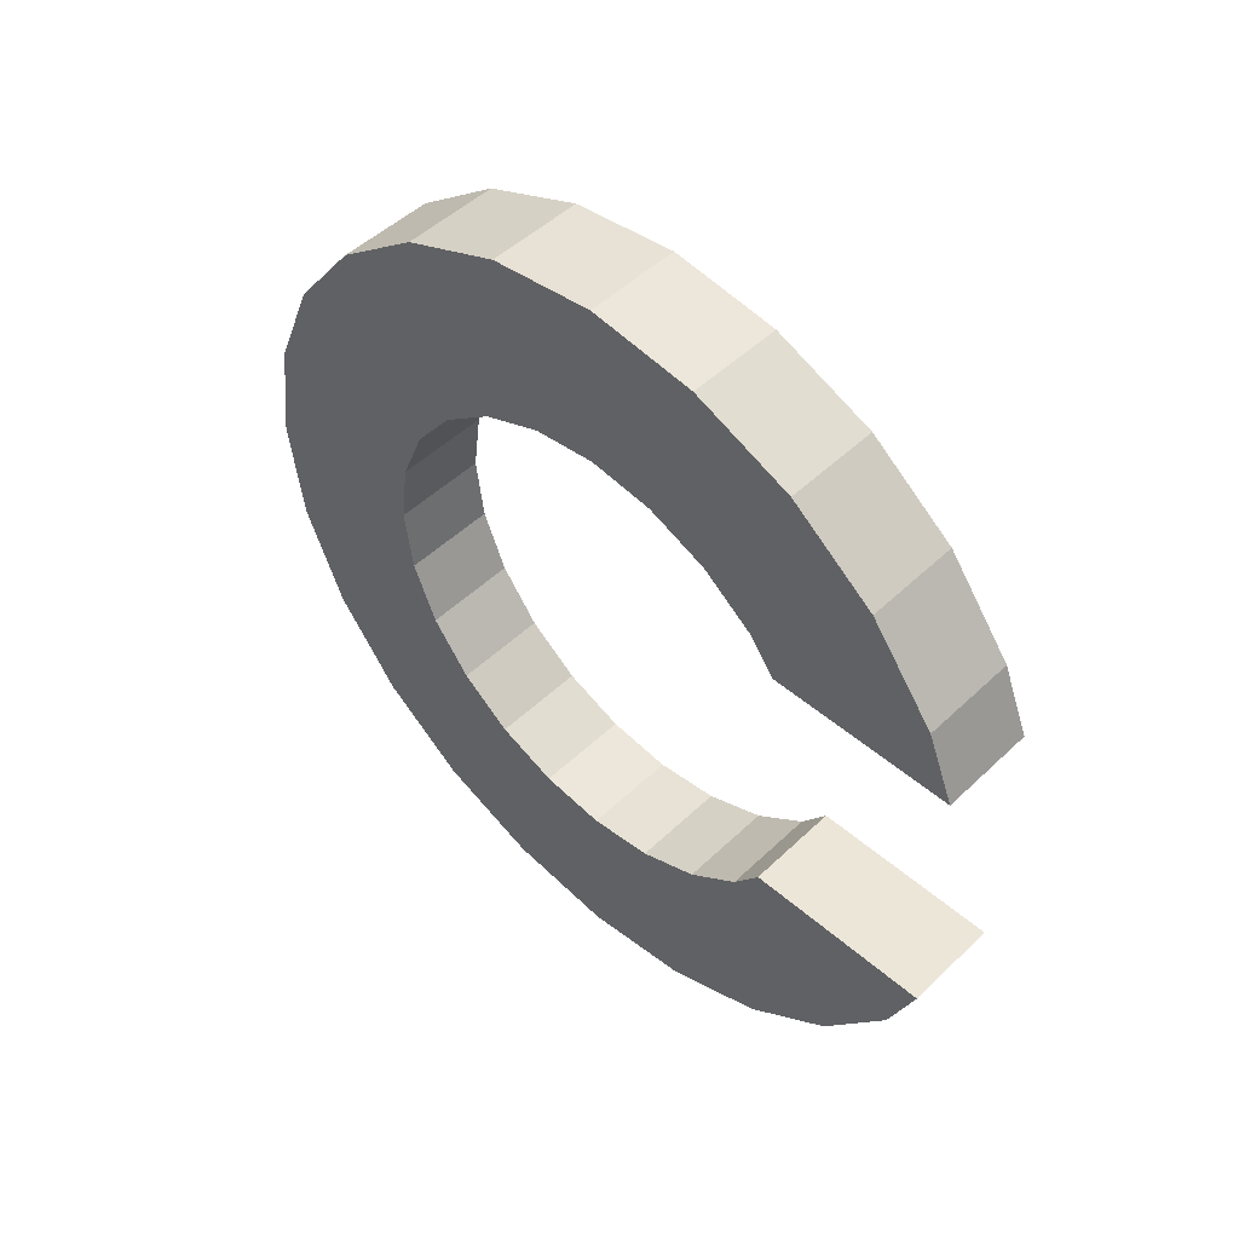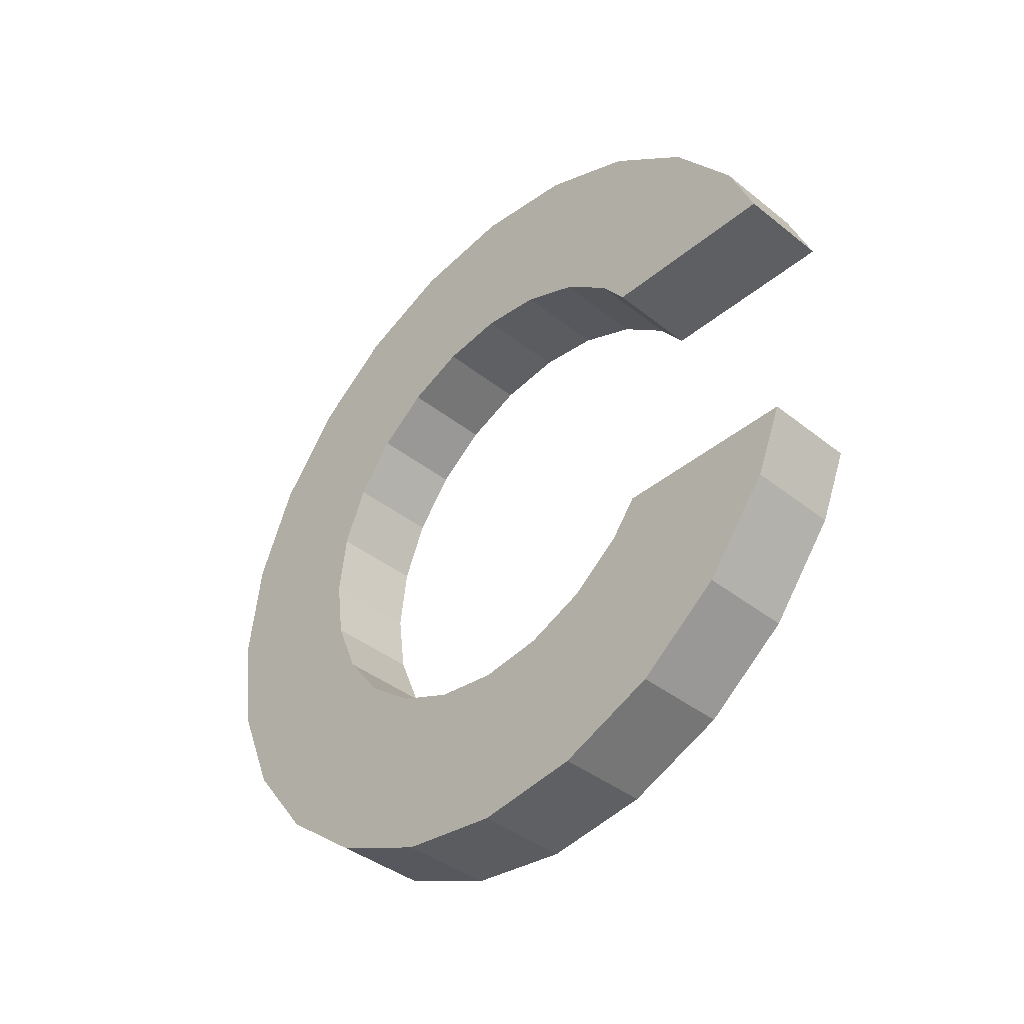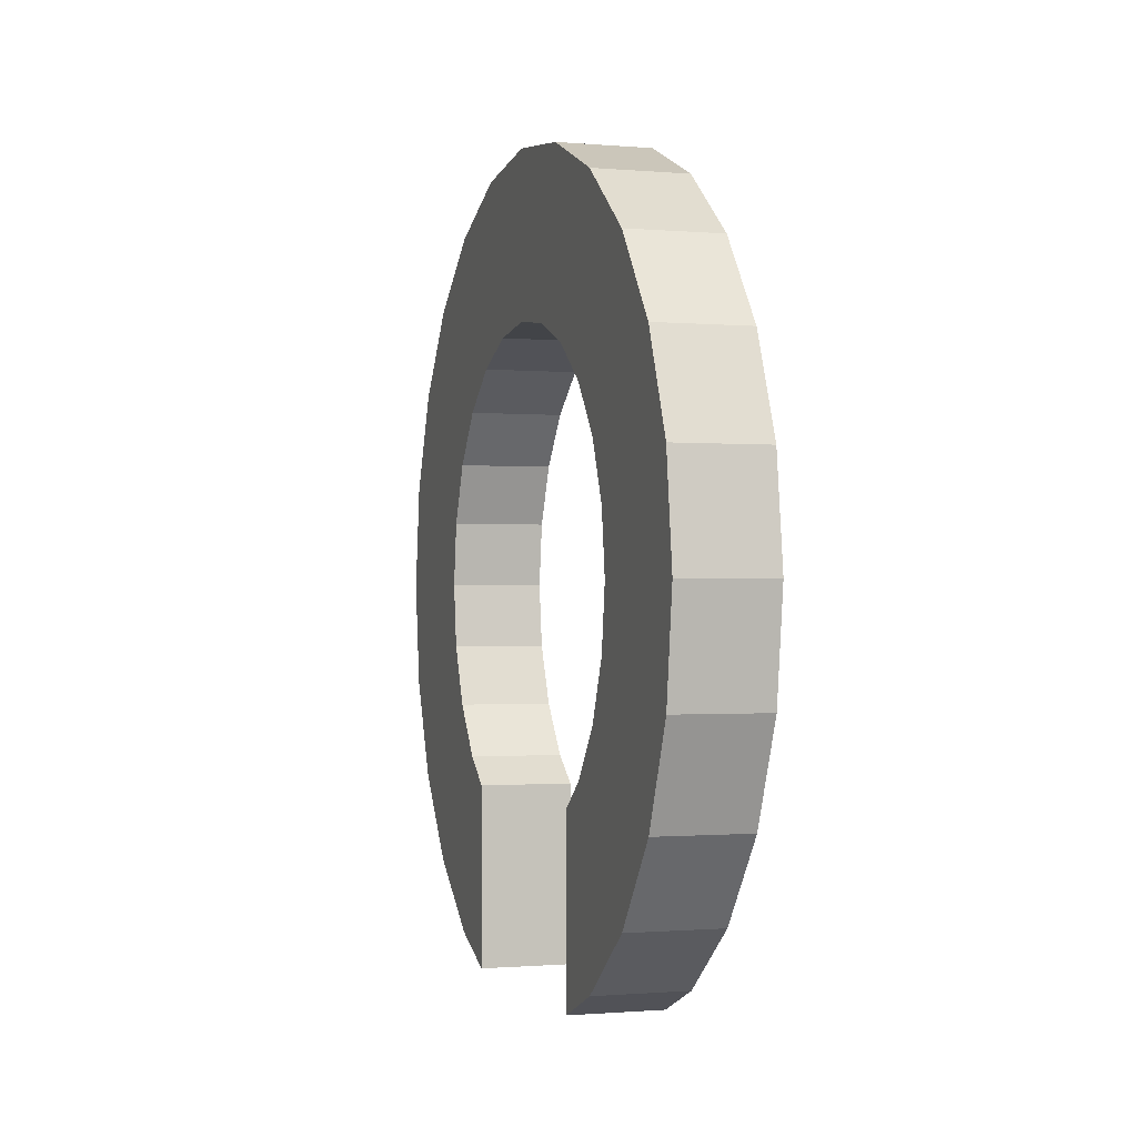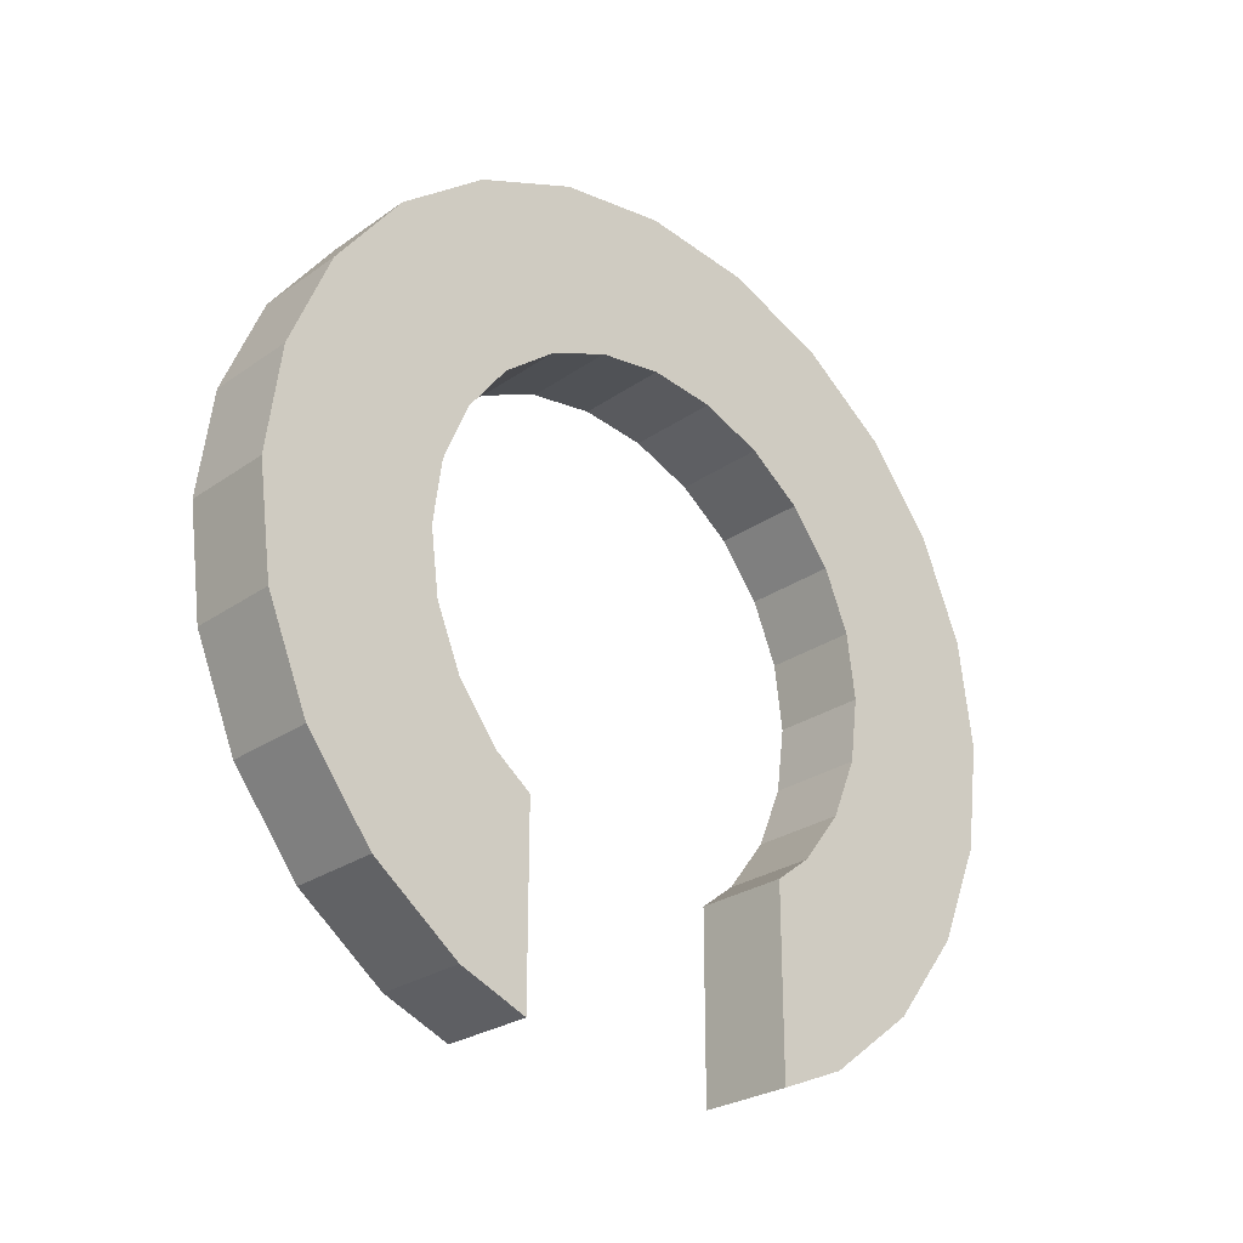
<metadata>
{"format":"obj","ext":"obj","renderer":"f3d","projection":"perspective","resolution":1024,"background":"white","views":[{"elev":49.5,"azim":133.7,"up":"+Y"},{"elev":-40.1,"azim":135.7,"up":"+Y"},{"elev":-0.9,"azim":-17.7,"up":"+Z"},{"elev":-26.4,"azim":47.6,"up":"+Z"}]}
</metadata>
<code>
v 0 -2.5 -4.33
v 0 -1.699 -2.445
v 0 -1.699 -4.662
v 0 -3.535 -3.535
v 0 -1.699 -2.445
v 0 -2.5 -4.33
v 0 -1.699 -2.445
v 0 -3.535 -3.535
v 0 -2.121 -2.121
v 0 -2.121 -2.121
v 0 -3.535 -3.535
v 0 -2.598 -1.5
v 0 -4.33 -2.5
v 0 -2.598 -1.5
v 0 -3.535 -3.535
v 0 -2.598 -1.5
v 0 -4.33 -2.5
v 0 -2.898 -0.7765
v 0 3 0
v 0 5 0
v 0 4.83 -1.294
v 0 2.898 -0.7765
v 0 4.83 -1.294
v 0 4.33 -2.5
v 0 5 0
v 0 3 0
v -0 4.83 1.294
v 0 2.598 -1.5
v 0 4.33 -2.5
v 0 3.535 -3.535
v -0 2.898 0.7765
v -0 4.83 1.294
v 0 3 0
v -0 4.83 1.294
v -0 2.898 0.7765
v -0 4.33 2.5
v 0 4.83 -1.294
v 0 2.898 -0.7765
v 0 3 0
v 0 4.33 -2.5
v 0 2.598 -1.5
v 0 2.898 -0.7765
v 0 1.699 -2.445
v 0 3.535 -3.535
v 0 2.5 -4.33
v 0 3.535 -3.535
v 0 2.121 -2.121
v 0 2.598 -1.5
v 0 1.699 -2.445
v 0 2.5 -4.33
v 0 1.699 -4.662
v 0 3.535 -3.535
v 0 1.699 -2.445
v 0 2.121 -2.121
v -0 2.598 1.5
v -0 4.33 2.5
v -0 2.898 0.7765
v -0 4.33 2.5
v -0 2.598 1.5
v -0 3.535 3.535
v -0 2.121 2.121
v -0 3.535 3.535
v -0 2.598 1.5
v -0 3.535 3.535
v -0 2.121 2.121
v -0 2.5 4.33
v -0 1.5 2.598
v -0 2.5 4.33
v -0 2.121 2.121
v -0 1.5 2.598
v -0 1.294 4.83
v -0 2.5 4.33
v -0 0.7765 2.898
v -0 1.294 4.83
v -0 1.5 2.598
v -0 0 3
v -0 1.294 4.83
v -0 0.7765 2.898
v -0 0 3
v -0 0 5
v -0 1.294 4.83
v -0 -0.7765 2.898
v -0 0 5
v -0 0 3
v -0 -0.7765 2.898
v -0 -1.294 4.83
v -0 0 5
v -0 -1.5 2.598
v -0 -1.294 4.83
v -0 -0.7765 2.898
v -0 -2.5 4.33
v -0 -1.5 2.598
v -0 -2.121 2.121
v -0 -1.5 2.598
v -0 -2.5 4.33
v -0 -1.294 4.83
v -0 -3.535 3.535
v -0 -2.121 2.121
v -0 -2.598 1.5
v -0 -4.33 2.5
v -0 -2.598 1.5
v -0 -2.898 0.7765
v -0 -4.83 1.294
v -0 -2.898 0.7765
v 0 -3 0
v 0 -4.83 -1.294
v 0 -2.898 -0.7765
v 0 -4.33 -2.5
v -0 -2.121 2.121
v -0 -3.535 3.535
v -0 -2.5 4.33
v 0 -2.898 -0.7765
v 0 -4.83 -1.294
v 0 -3 0
v -0 -2.598 1.5
v -0 -4.33 2.5
v -0 -3.535 3.535
v 0 -5 0
v 0 -3 0
v 0 -4.83 -1.294
v -0 -2.898 0.7765
v -0 -4.83 1.294
v -0 -4.33 2.5
v 0 -3 0
v 0 -5 0
v -0 -4.83 1.294
v 1.133 0 3
v -0 0.7765 2.898
v 1.133 0.7765 2.898
v -0 0.7765 2.898
v 1.133 0 3
v -0 0 3
v 0 2.898 -0.7765
v 1.133 3 0
v 0 3 0
v 1.133 3 0
v 0 2.898 -0.7765
v 1.133 2.898 -0.7765
v 0 2.121 -2.121
v 1.133 2.598 -1.5
v 0 2.598 -1.5
v 1.133 2.598 -1.5
v 0 2.121 -2.121
v 1.133 2.121 -2.121
v 0 2.598 -1.5
v 1.133 2.898 -0.7765
v 0 2.898 -0.7765
v 1.133 2.898 -0.7765
v 0 2.598 -1.5
v 1.133 2.598 -1.5
v -0 2.598 1.5
v 1.133 2.121 2.121
v -0 2.121 2.121
v 1.133 2.121 2.121
v -0 2.598 1.5
v 1.133 2.598 1.5
v 1.133 1.5 2.598
v -0 2.121 2.121
v 1.133 2.121 2.121
v -0 2.121 2.121
v 1.133 1.5 2.598
v -0 1.5 2.598
v -0 2.898 0.7765
v 1.133 2.598 1.5
v -0 2.598 1.5
v 1.133 2.598 1.5
v -0 2.898 0.7765
v 1.133 2.898 0.7765
v 1.133 -2.598 1.5
v -0 -2.121 2.121
v 1.133 -2.121 2.121
v -0 -2.121 2.121
v 1.133 -2.598 1.5
v -0 -2.598 1.5
v 1.133 2.121 -2.121
v 0 1.699 -2.445
v 1.133 1.699 -2.445
v 0 1.699 -2.445
v 1.133 2.121 -2.121
v 0 2.121 -2.121
v 1.133 0.7765 2.898
v -0 1.5 2.598
v 1.133 1.5 2.598
v -0 1.5 2.598
v 1.133 0.7765 2.898
v -0 0.7765 2.898
v -0 2.898 0.7765
v 1.133 3 0
v 1.133 2.898 0.7765
v 1.133 3 0
v -0 2.898 0.7765
v 0 3 0
v 1.133 -2.898 -0.7765
v 0 -3 0
v 1.133 -3 0
v 0 -3 0
v 1.133 -2.898 -0.7765
v 0 -2.898 -0.7765
v 1.133 -2.121 -2.121
v 0 -2.598 -1.5
v 1.133 -2.598 -1.5
v 0 -2.598 -1.5
v 1.133 -2.121 -2.121
v 0 -2.121 -2.121
v 1.133 -2.898 0.7765
v -0 -2.598 1.5
v 1.133 -2.598 1.5
v -0 -2.598 1.5
v 1.133 -2.898 0.7765
v -0 -2.898 0.7765
v -0 -2.121 2.121
v 1.133 -1.5 2.598
v 1.133 -2.121 2.121
v 1.133 -1.5 2.598
v -0 -2.121 2.121
v -0 -1.5 2.598
v -0 -0.7765 2.898
v 1.133 0 3
v 1.133 -0.7765 2.898
v 1.133 0 3
v -0 -0.7765 2.898
v -0 0 3
v 1.133 -2.598 -1.5
v 0 -2.898 -0.7765
v 1.133 -2.898 -0.7765
v 0 -2.898 -0.7765
v 1.133 -2.598 -1.5
v 0 -2.598 -1.5
v 0 -1.699 -2.445
v 1.133 -2.121 -2.121
v 1.133 -1.699 -2.445
v 1.133 -2.121 -2.121
v 0 -1.699 -2.445
v 0 -2.121 -2.121
v 1.133 -3 0
v -0 -2.898 0.7765
v 1.133 -2.898 0.7765
v -0 -2.898 0.7765
v 1.133 -3 0
v 0 -3 0
v -0 -1.5 2.598
v 1.133 -0.7765 2.898
v 1.133 -1.5 2.598
v 1.133 -0.7765 2.898
v -0 -1.5 2.598
v -0 -0.7765 2.898
v -0 1.294 4.83
v 1.133 0 5
v 1.133 1.294 4.83
v 1.133 0 5
v -0 1.294 4.83
v -0 0 5
v 1.133 4.83 -1.294
v 0 5 0
v 1.133 5 0
v 0 5 0
v 1.133 4.83 -1.294
v 0 4.83 -1.294
v 0 2.5 -4.33
v 1.133 3.535 -3.535
v 1.133 2.5 -4.33
v 1.133 3.535 -3.535
v 0 2.5 -4.33
v 0 3.535 -3.535
v 0 1.699 -4.662
v 1.133 2.5 -4.33
v 1.133 1.699 -4.662
v 1.133 2.5 -4.33
v 0 1.699 -4.662
v 0 2.5 -4.33
v 1.133 3.535 -3.535
v 0 4.33 -2.5
v 1.133 4.33 -2.5
v 0 4.33 -2.5
v 1.133 3.535 -3.535
v 0 3.535 -3.535
v 1.133 4.33 2.5
v -0 3.535 3.535
v 1.133 3.535 3.535
v -0 3.535 3.535
v 1.133 4.33 2.5
v -0 4.33 2.5
v 1.133 5 0
v -0 4.83 1.294
v 1.133 4.83 1.294
v -0 4.83 1.294
v 1.133 5 0
v 0 5 0
v 1.133 -3.535 -3.535
v 0 -2.5 -4.33
v 1.133 -2.5 -4.33
v 0 -2.5 -4.33
v 1.133 -3.535 -3.535
v 0 -3.535 -3.535
v -0 -4.33 2.5
v 1.133 -3.535 3.535
v -0 -3.535 3.535
v 1.133 -3.535 3.535
v -0 -4.33 2.5
v 1.133 -4.33 2.5
v 1.133 0 5
v -0 -1.294 4.83
v 1.133 -1.294 4.83
v -0 -1.294 4.83
v 1.133 0 5
v -0 0 5
v 1.133 4.33 -2.5
v 0 4.83 -1.294
v 1.133 4.83 -1.294
v 0 4.83 -1.294
v 1.133 4.33 -2.5
v 0 4.33 -2.5
v -0 3.535 3.535
v 1.133 2.5 4.33
v 1.133 3.535 3.535
v 1.133 2.5 4.33
v -0 3.535 3.535
v -0 2.5 4.33
v -0 2.5 4.33
v 1.133 1.294 4.83
v 1.133 2.5 4.33
v 1.133 1.294 4.83
v -0 2.5 4.33
v -0 1.294 4.83
v 1.133 4.83 1.294
v -0 4.33 2.5
v 1.133 4.33 2.5
v -0 4.33 2.5
v 1.133 4.83 1.294
v -0 4.83 1.294
v 0 -4.83 -1.294
v 1.133 -5 0
v 0 -5 0
v 1.133 -5 0
v 0 -4.83 -1.294
v 1.133 -4.83 -1.294
v 0 -3.535 -3.535
v 1.133 -4.33 -2.5
v 0 -4.33 -2.5
v 1.133 -4.33 -2.5
v 0 -3.535 -3.535
v 1.133 -3.535 -3.535
v -0 -4.83 1.294
v 1.133 -4.33 2.5
v -0 -4.33 2.5
v 1.133 -4.33 2.5
v -0 -4.83 1.294
v 1.133 -4.83 1.294
v 1.133 -1.294 4.83
v -0 -2.5 4.33
v 1.133 -2.5 4.33
v -0 -2.5 4.33
v 1.133 -1.294 4.83
v -0 -1.294 4.83
v 0 -4.33 -2.5
v 1.133 -4.83 -1.294
v 0 -4.83 -1.294
v 1.133 -4.83 -1.294
v 0 -4.33 -2.5
v 1.133 -4.33 -2.5
v 1.133 -2.5 -4.33
v 0 -1.699 -4.662
v 1.133 -1.699 -4.662
v 0 -1.699 -4.662
v 1.133 -2.5 -4.33
v 0 -2.5 -4.33
v -0 -4.83 1.294
v 1.133 -5 0
v 1.133 -4.83 1.294
v 1.133 -5 0
v -0 -4.83 1.294
v 0 -5 0
v 1.133 -2.5 4.33
v -0 -3.535 3.535
v 1.133 -3.535 3.535
v -0 -3.535 3.535
v 1.133 -2.5 4.33
v -0 -2.5 4.33
v 1.133 3 0
v 1.133 5 0
v 1.133 4.83 1.294
v 1.133 2.898 0.7765
v 1.133 4.83 1.294
v 1.133 4.33 2.5
v 1.133 5 0
v 1.133 3 0
v 1.133 4.83 -1.294
v 1.133 2.598 1.5
v 1.133 4.33 2.5
v 1.133 3.535 3.535
v 1.133 2.898 -0.7765
v 1.133 4.83 -1.294
v 1.133 3 0
v 1.133 4.83 -1.294
v 1.133 2.898 -0.7765
v 1.133 4.33 -2.5
v 1.133 4.83 1.294
v 1.133 2.898 0.7765
v 1.133 3 0
v 1.133 4.33 2.5
v 1.133 2.598 1.5
v 1.133 2.898 0.7765
v 1.133 2.121 2.121
v 1.133 3.535 3.535
v 1.133 2.5 4.33
v 1.133 3.535 3.535
v 1.133 2.121 2.121
v 1.133 2.598 1.5
v 1.133 2.5 4.33
v 1.133 1.5 2.598
v 1.133 2.121 2.121
v 1.133 1.294 4.83
v 1.133 1.5 2.598
v 1.133 2.5 4.33
v 1.133 1.294 4.83
v 1.133 0.7765 2.898
v 1.133 1.5 2.598
v 1.133 0 5
v 1.133 0.7765 2.898
v 1.133 1.294 4.83
v 1.133 0 5
v 1.133 0 3
v 1.133 0.7765 2.898
v 1.133 0 5
v 1.133 -0.7765 2.898
v 1.133 0 3
v 1.133 -1.294 4.83
v 1.133 -0.7765 2.898
v 1.133 0 5
v 1.133 -1.294 4.83
v 1.133 -1.5 2.598
v 1.133 -0.7765 2.898
v 1.133 -2.5 4.33
v 1.133 -1.5 2.598
v 1.133 -1.294 4.83
v 1.133 -1.5 2.598
v 1.133 -2.5 4.33
v 1.133 -2.121 2.121
v 1.133 -3.535 3.535
v 1.133 -2.121 2.121
v 1.133 -2.5 4.33
v 1.133 -2.121 2.121
v 1.133 -3.535 3.535
v 1.133 -2.598 1.5
v 1.133 -4.33 2.5
v 1.133 -2.598 1.5
v 1.133 -3.535 3.535
v 1.133 -2.598 1.5
v 1.133 -4.33 2.5
v 1.133 -2.898 0.7765
v 1.133 2.598 -1.5
v 1.133 4.33 -2.5
v 1.133 2.898 -0.7765
v 1.133 4.33 -2.5
v 1.133 2.598 -1.5
v 1.133 3.535 -3.535
v 1.133 2.121 -2.121
v 1.133 3.535 -3.535
v 1.133 2.598 -1.5
v 1.133 1.699 -2.445
v 1.133 3.535 -3.535
v 1.133 2.121 -2.121
v 1.133 3.535 -3.535
v 1.133 1.699 -2.445
v 1.133 2.5 -4.33
v 1.133 2.5 -4.33
v 1.133 1.699 -2.445
v 1.133 1.699 -4.662
v 1.133 -3.535 -3.535
v 1.133 -1.699 -2.445
v 1.133 -2.121 -2.121
v 1.133 -1.699 -2.445
v 1.133 -2.5 -4.33
v 1.133 -1.699 -4.662
v 1.133 -3.535 -3.535
v 1.133 -2.121 -2.121
v 1.133 -2.598 -1.5
v 1.133 -4.33 -2.5
v 1.133 -2.598 -1.5
v 1.133 -2.898 -0.7765
v 1.133 -4.83 -1.294
v 1.133 -2.898 -0.7765
v 1.133 -3 0
v 1.133 -4.83 1.294
v 1.133 -2.898 0.7765
v 1.133 -4.33 2.5
v 1.133 -1.699 -2.445
v 1.133 -3.535 -3.535
v 1.133 -2.5 -4.33
v 1.133 -2.898 0.7765
v 1.133 -4.83 1.294
v 1.133 -3 0
v 1.133 -2.598 -1.5
v 1.133 -4.33 -2.5
v 1.133 -3.535 -3.535
v 1.133 -5 0
v 1.133 -3 0
v 1.133 -4.83 1.294
v 1.133 -2.898 -0.7765
v 1.133 -4.83 -1.294
v 1.133 -4.33 -2.5
v 1.133 -3 0
v 1.133 -5 0
v 1.133 -4.83 -1.294
v 1.133 -1.699 -4.662
v 0 -1.699 -2.445
v 1.133 -1.699 -2.445
v 0 -1.699 -2.445
v 1.133 -1.699 -4.662
v 0 -1.699 -4.662
v 0 1.699 -4.662
v 1.133 1.699 -2.445
v 0 1.699 -2.445
v 1.133 1.699 -2.445
v 0 1.699 -4.662
v 1.133 1.699 -4.662
f 1 2 3
f 4 5 6
f 7 8 9
f 10 11 12
f 13 14 15
f 16 17 18
f 19 20 21
f 22 23 24
f 25 26 27
f 28 29 30
f 31 32 33
f 34 35 36
f 37 38 39
f 40 41 42
f 43 44 45
f 46 47 48
f 49 50 51
f 52 53 54
f 55 56 57
f 58 59 60
f 61 62 63
f 64 65 66
f 67 68 69
f 70 71 72
f 73 74 75
f 76 77 78
f 79 80 81
f 82 83 84
f 85 86 87
f 88 89 90
f 91 92 93
f 94 95 96
f 97 98 99
f 100 101 102
f 103 104 105
f 106 107 108
f 109 110 111
f 112 113 114
f 115 116 117
f 118 119 120
f 121 122 123
f 124 125 126
f 127 128 129
f 130 131 132
f 133 134 135
f 136 137 138
f 139 140 141
f 142 143 144
f 145 146 147
f 148 149 150
f 151 152 153
f 154 155 156
f 157 158 159
f 160 161 162
f 163 164 165
f 166 167 168
f 169 170 171
f 172 173 174
f 175 176 177
f 178 179 180
f 181 182 183
f 184 185 186
f 187 188 189
f 190 191 192
f 193 194 195
f 196 197 198
f 199 200 201
f 202 203 204
f 205 206 207
f 208 209 210
f 211 212 213
f 214 215 216
f 217 218 219
f 220 221 222
f 223 224 225
f 226 227 228
f 229 230 231
f 232 233 234
f 235 236 237
f 238 239 240
f 241 242 243
f 244 245 246
f 247 248 249
f 250 251 252
f 253 254 255
f 256 257 258
f 259 260 261
f 262 263 264
f 265 266 267
f 268 269 270
f 271 272 273
f 274 275 276
f 277 278 279
f 280 281 282
f 283 284 285
f 286 287 288
f 289 290 291
f 292 293 294
f 295 296 297
f 298 299 300
f 301 302 303
f 304 305 306
f 307 308 309
f 310 311 312
f 313 314 315
f 316 317 318
f 319 320 321
f 322 323 324
f 325 326 327
f 328 329 330
f 331 332 333
f 334 335 336
f 337 338 339
f 340 341 342
f 343 344 345
f 346 347 348
f 349 350 351
f 352 353 354
f 355 356 357
f 358 359 360
f 361 362 363
f 364 365 366
f 367 368 369
f 370 371 372
f 373 374 375
f 376 377 378
f 379 380 381
f 382 383 384
f 385 386 387
f 388 389 390
f 391 392 393
f 394 395 396
f 397 398 399
f 400 401 402
f 403 404 405
f 406 407 408
f 409 410 411
f 412 413 414
f 415 416 417
f 418 419 420
f 421 422 423
f 424 425 426
f 427 428 429
f 430 431 432
f 433 434 435
f 436 437 438
f 439 440 441
f 442 443 444
f 445 446 447
f 448 449 450
f 451 452 453
f 454 455 456
f 457 458 459
f 460 461 462
f 463 464 465
f 466 467 468
f 469 470 471
f 472 473 474
f 475 476 477
f 478 479 480
f 481 482 483
f 484 485 486
f 487 488 489
f 490 491 492
f 493 494 495
f 496 497 498
f 499 500 501
f 502 503 504
f 505 506 507
f 508 509 510
f 511 512 513
f 514 515 516

</code>
